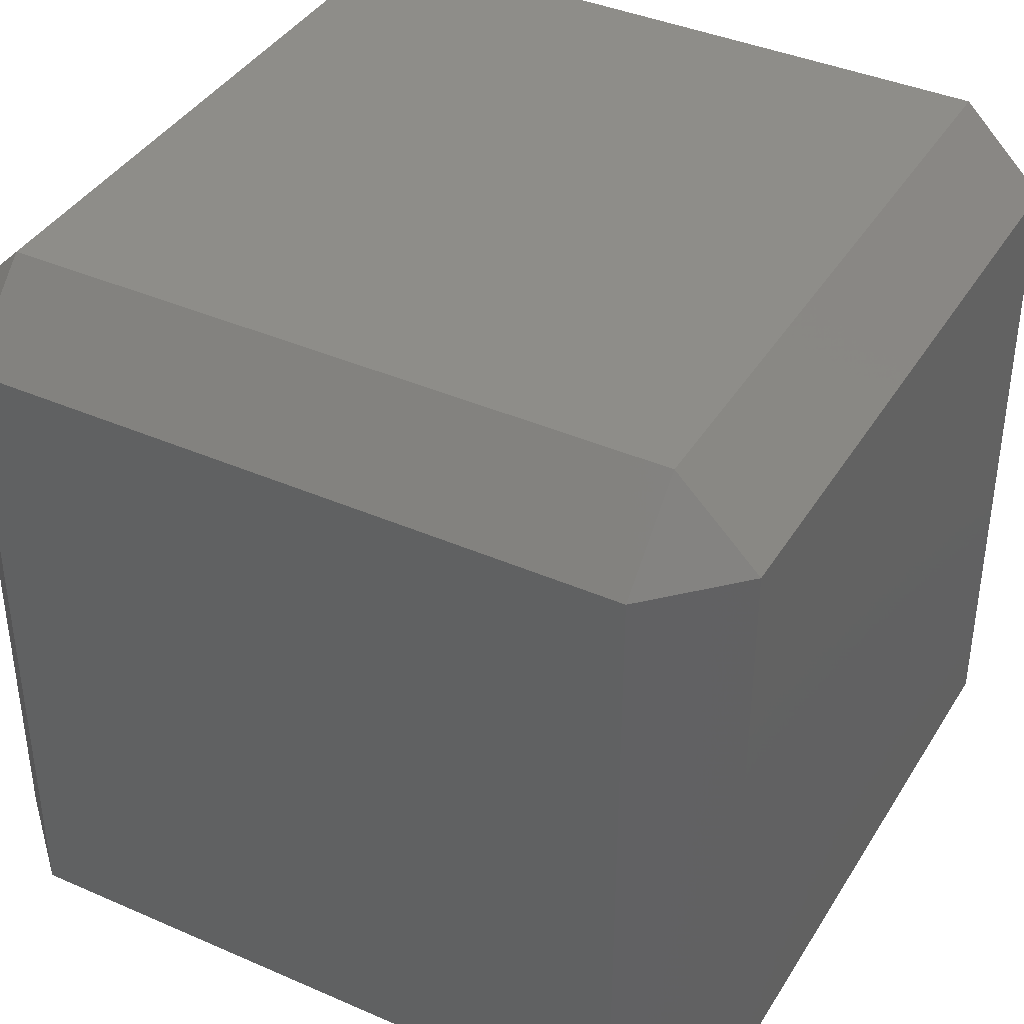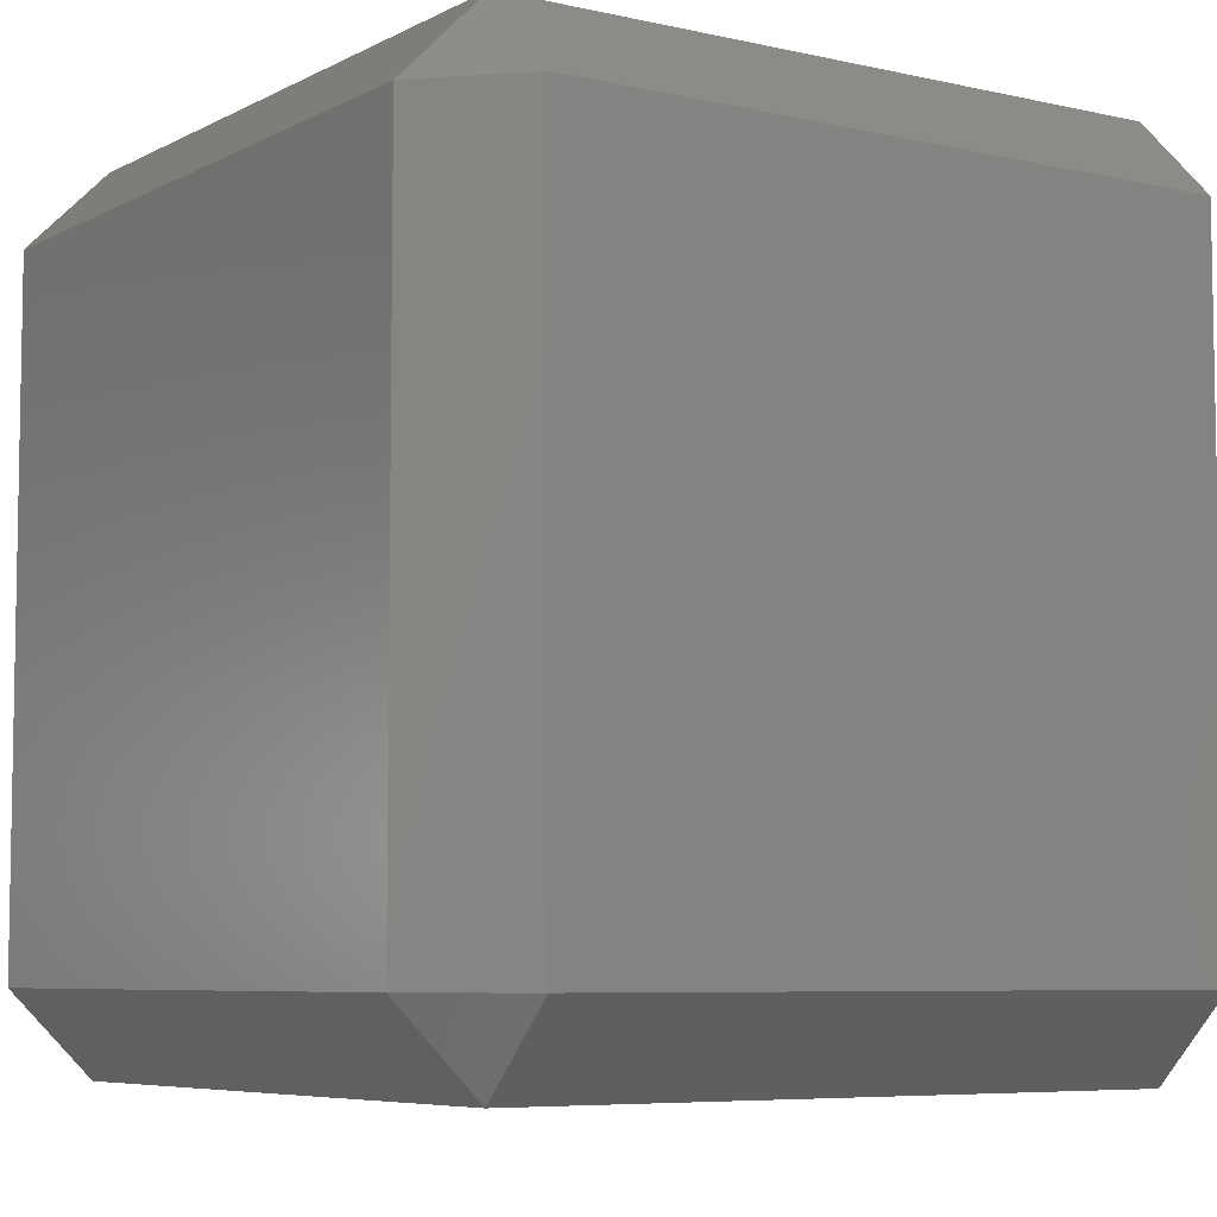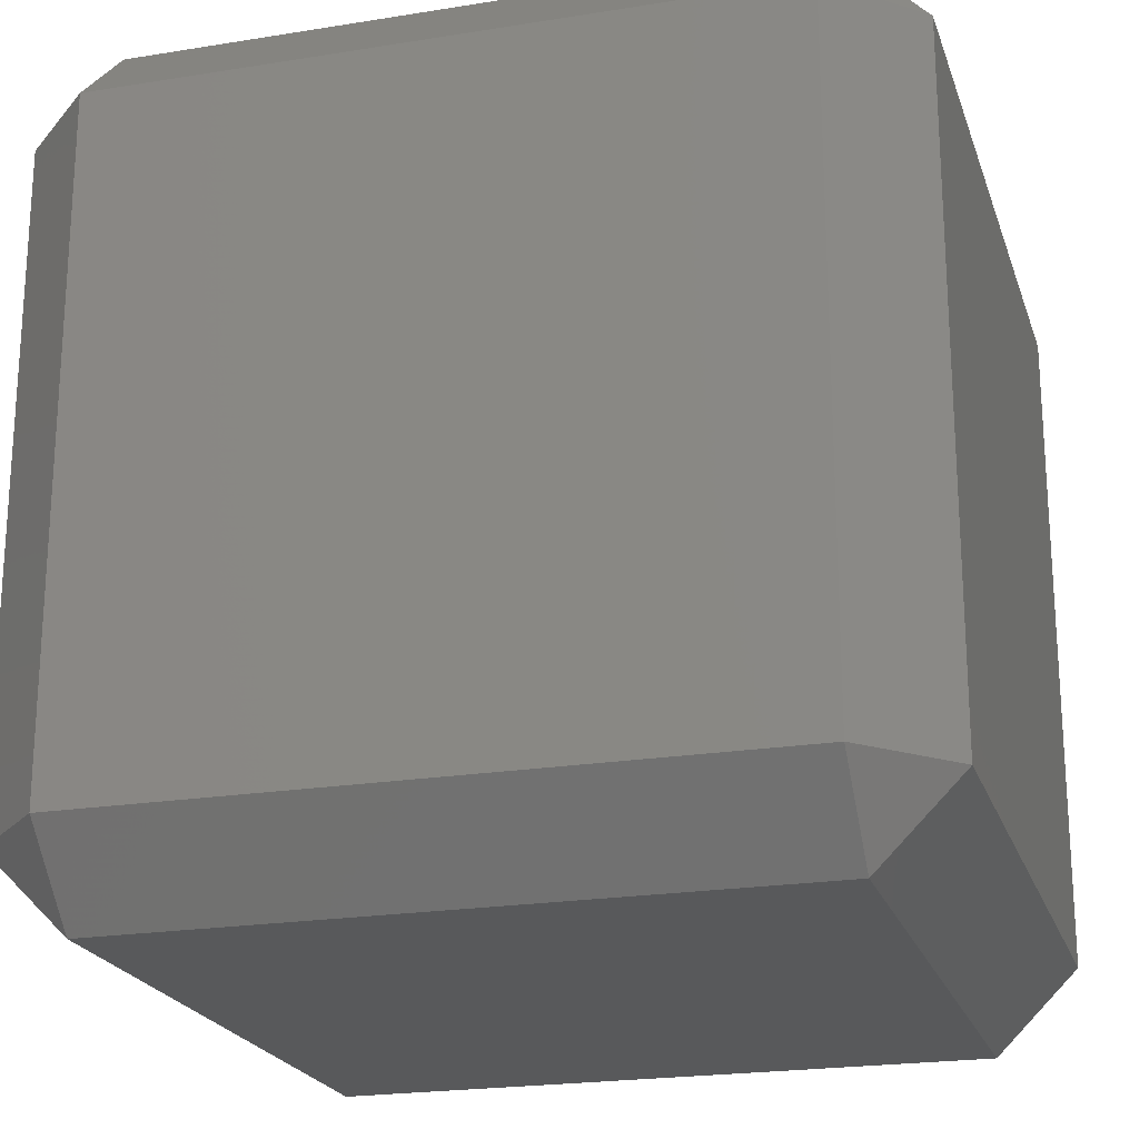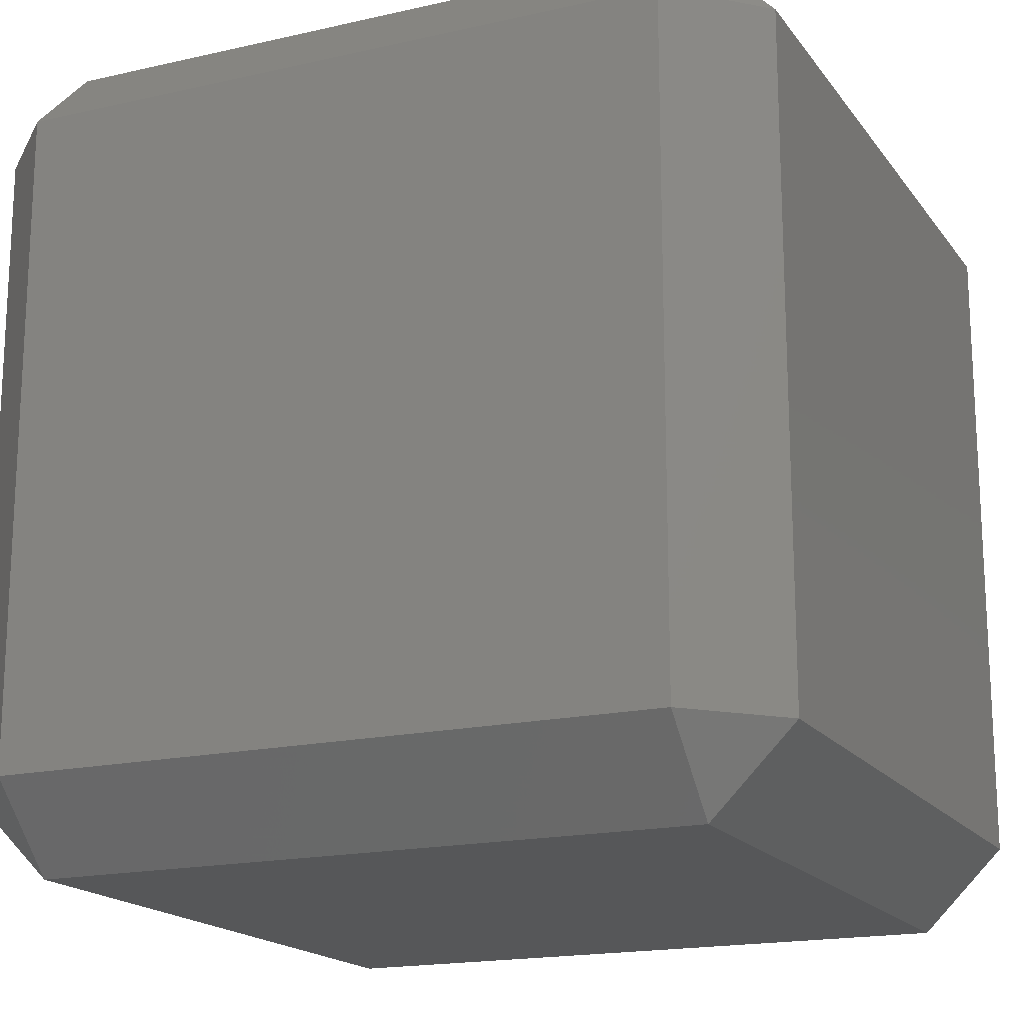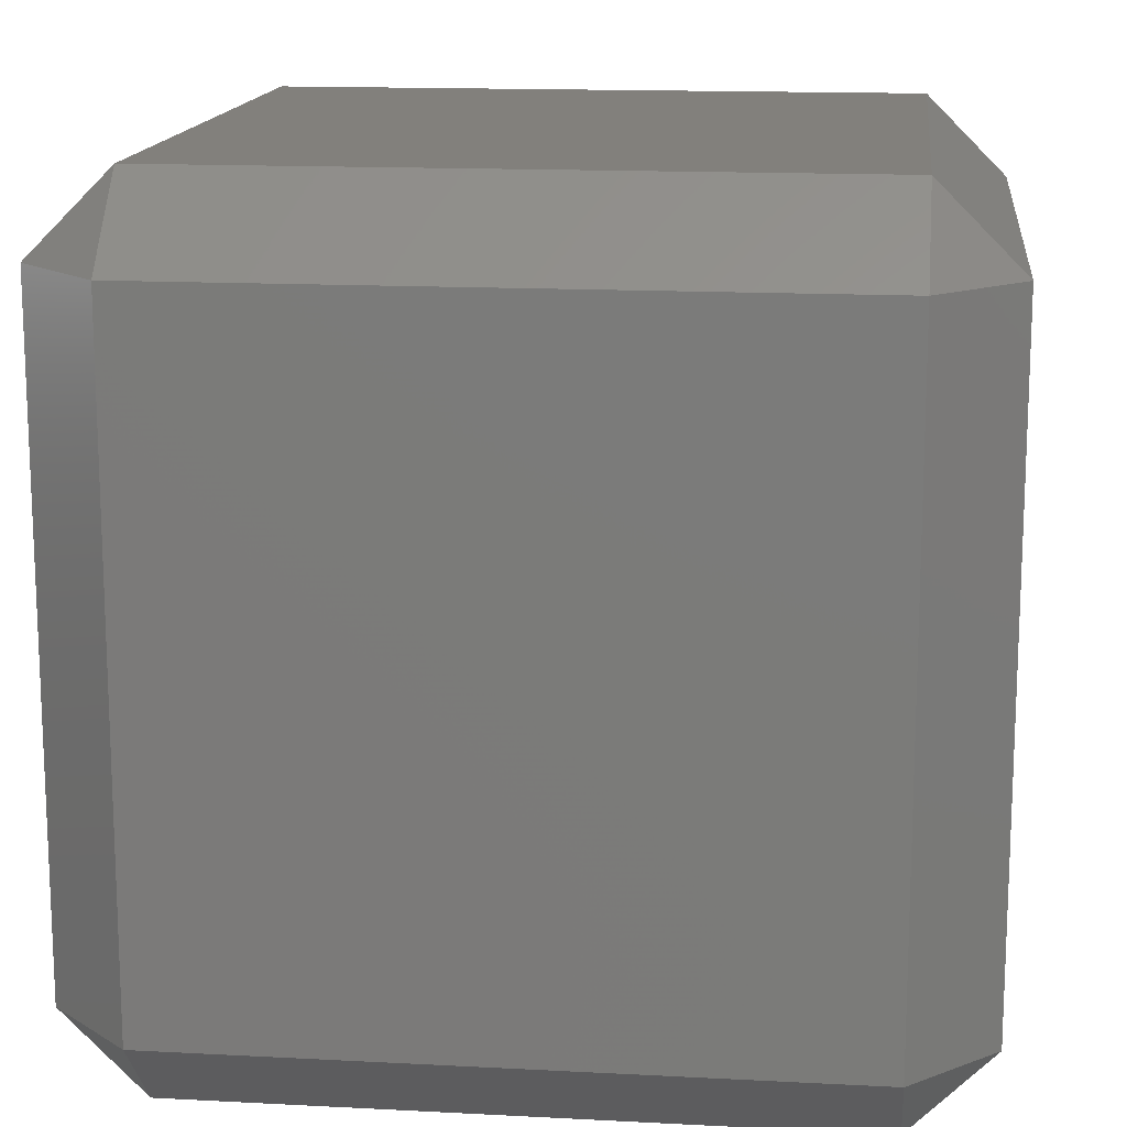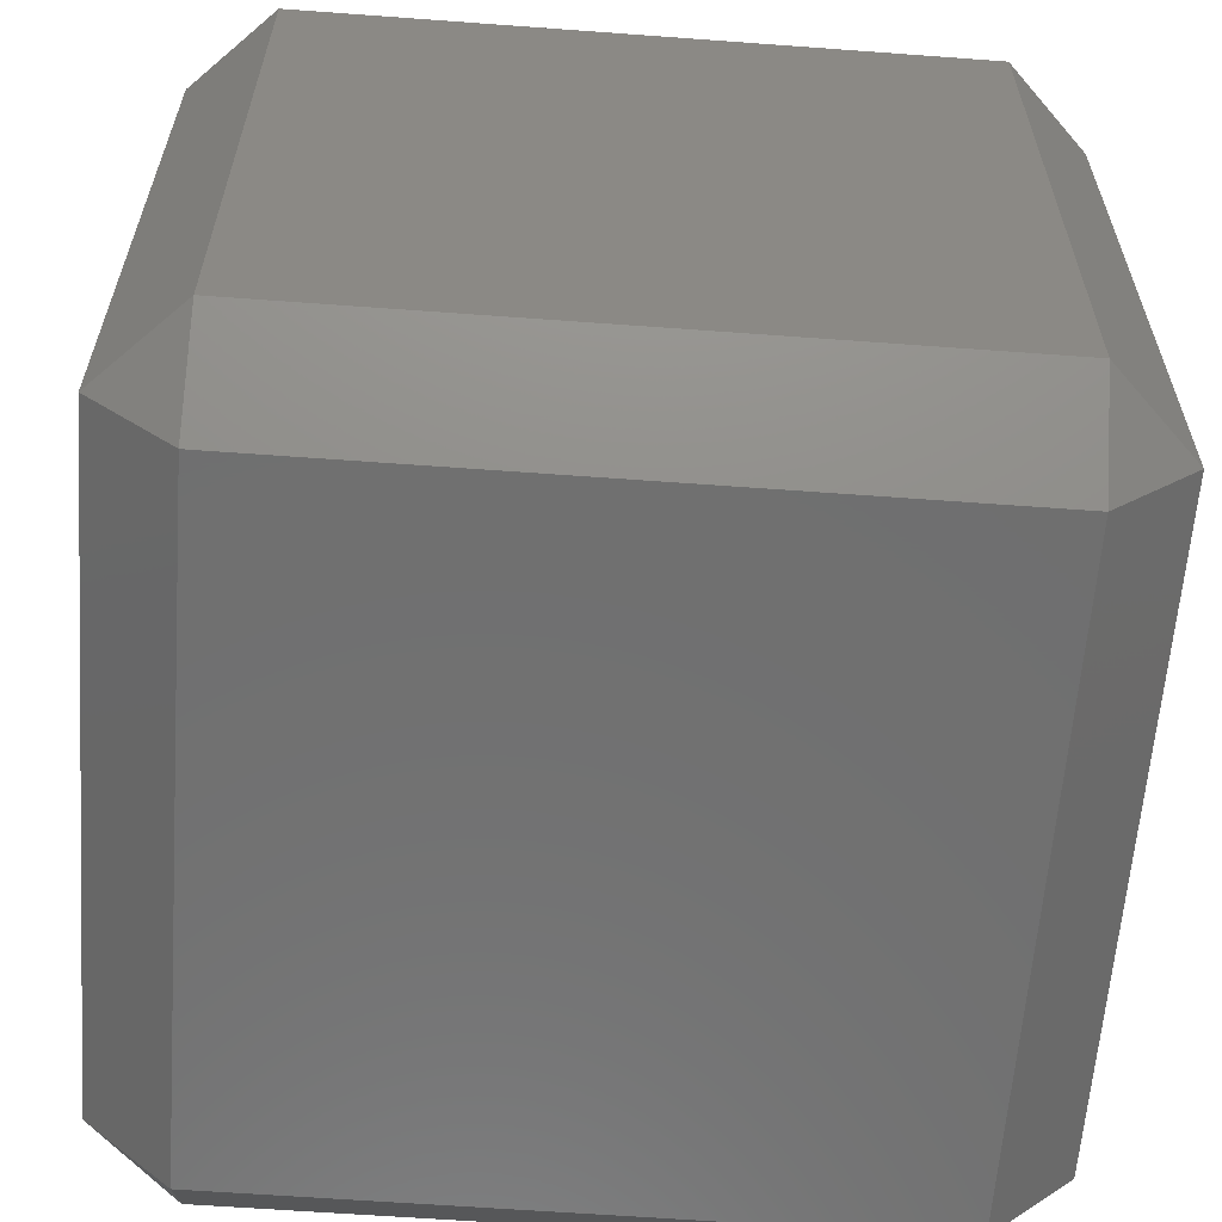
<metadata>
{"format":"stl","ext":"stl","renderer":"f3d","projection":"perspective","resolution":1024,"background":"white","views":[{"elev":39.4,"azim":28.6,"up":"+Z"},{"elev":-6.5,"azim":55.9,"up":"+Y"},{"elev":-21.6,"azim":16.0,"up":"+Z"},{"elev":-17.6,"azim":24.4,"up":"+Y"},{"elev":14.7,"azim":-83.5,"up":"+Y"},{"elev":-61.5,"azim":-94.3,"up":"+Y"}]}
</metadata>
<code>
# stl→obj: 31 verts, 44 faces
v 1000 900 900
v 1000 100 900
v 1000 900 100
v 1000 100 100
v 900 1000 100
v 100 1000 100
v 900 1000 900
v 100 1000 900
v 0 900 900
v 0 900 100
v 0 100 900
v 0 100 100
v 100 0 100
v 900 0 100
v 100 0 900
v 900 0 900
v 100 900 1000
v 100 100 1000
v 900 900 1000
v 900 100 1000
v 900 100 0
v 100 100 0
v 900 900 0
v 100 900 0
v 100 900 1.388e-14
v 100 100 1.388e-14
v 100 100 -1.105e-14
v 100 900 2.776e-14
v 900 100 1.388e-14
v 900 900 1.388e-14
v 900 900 -1.105e-14
f 1 2 3
f 3 2 4
f 5 6 7
f 7 6 8
f 9 10 11
f 11 10 12
f 13 14 15
f 15 14 16
f 17 18 19
f 19 18 20
f 21 22 23
f 23 22 24
f 10 25 12
f 12 25 26
f 12 27 13
f 28 10 6
f 29 14 26
f 26 14 13
f 15 11 13
f 13 11 12
f 11 18 9
f 9 18 17
f 9 8 10
f 10 8 6
f 5 30 6
f 6 30 25
f 30 3 29
f 29 3 4
f 21 4 14
f 11 15 18
f 9 17 8
f 31 5 3
f 2 16 4
f 4 16 14
f 16 20 15
f 15 20 18
f 19 7 17
f 17 7 8
f 7 1 5
f 5 1 3
f 16 2 20
f 7 19 1
f 1 19 2
f 2 19 20

</code>
